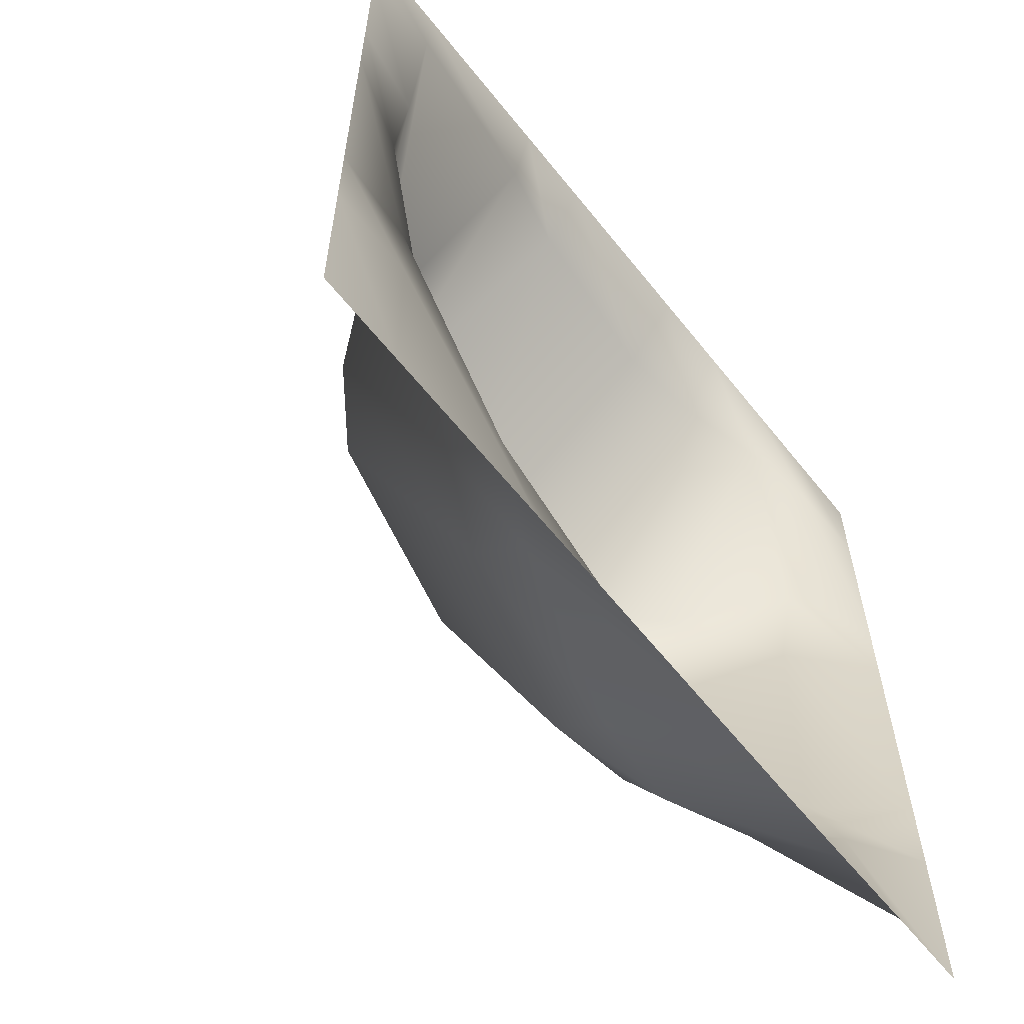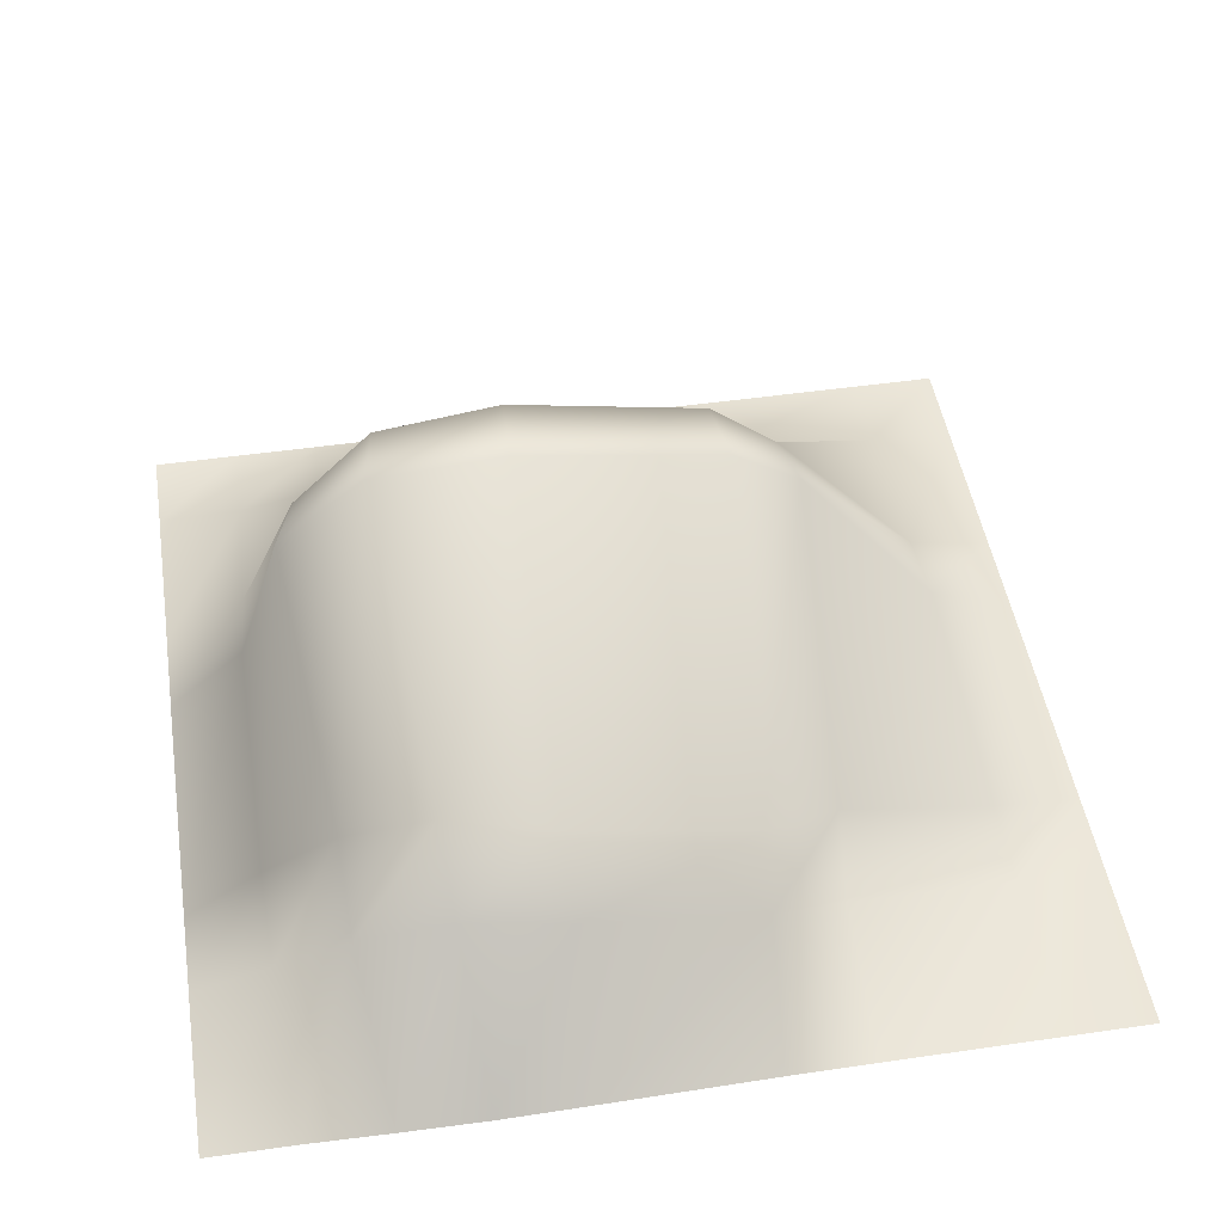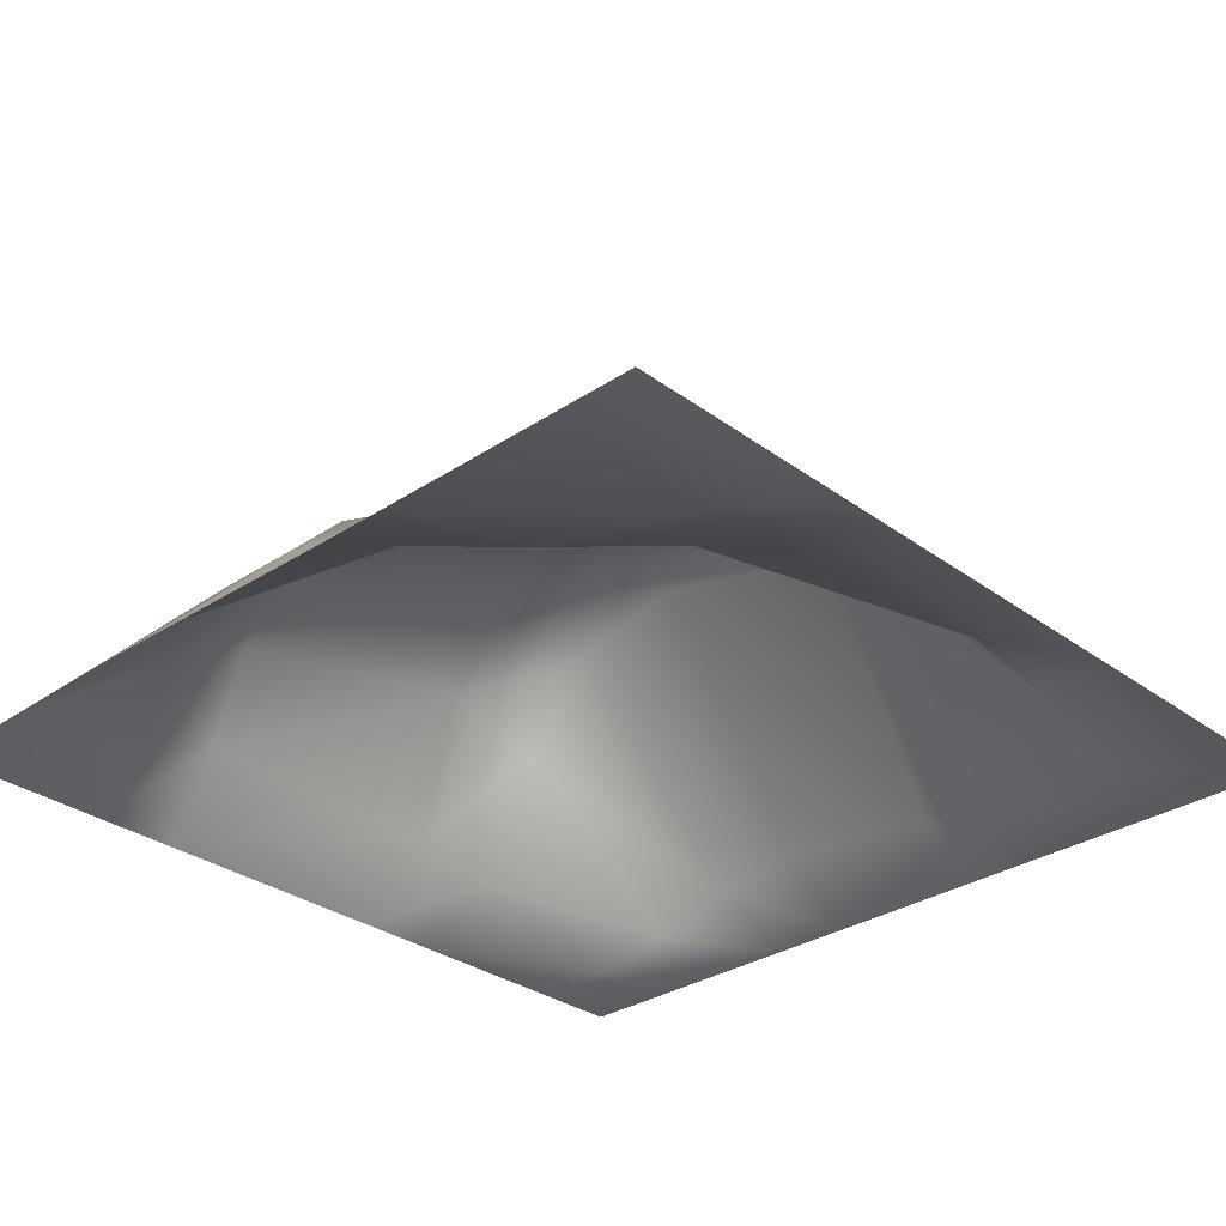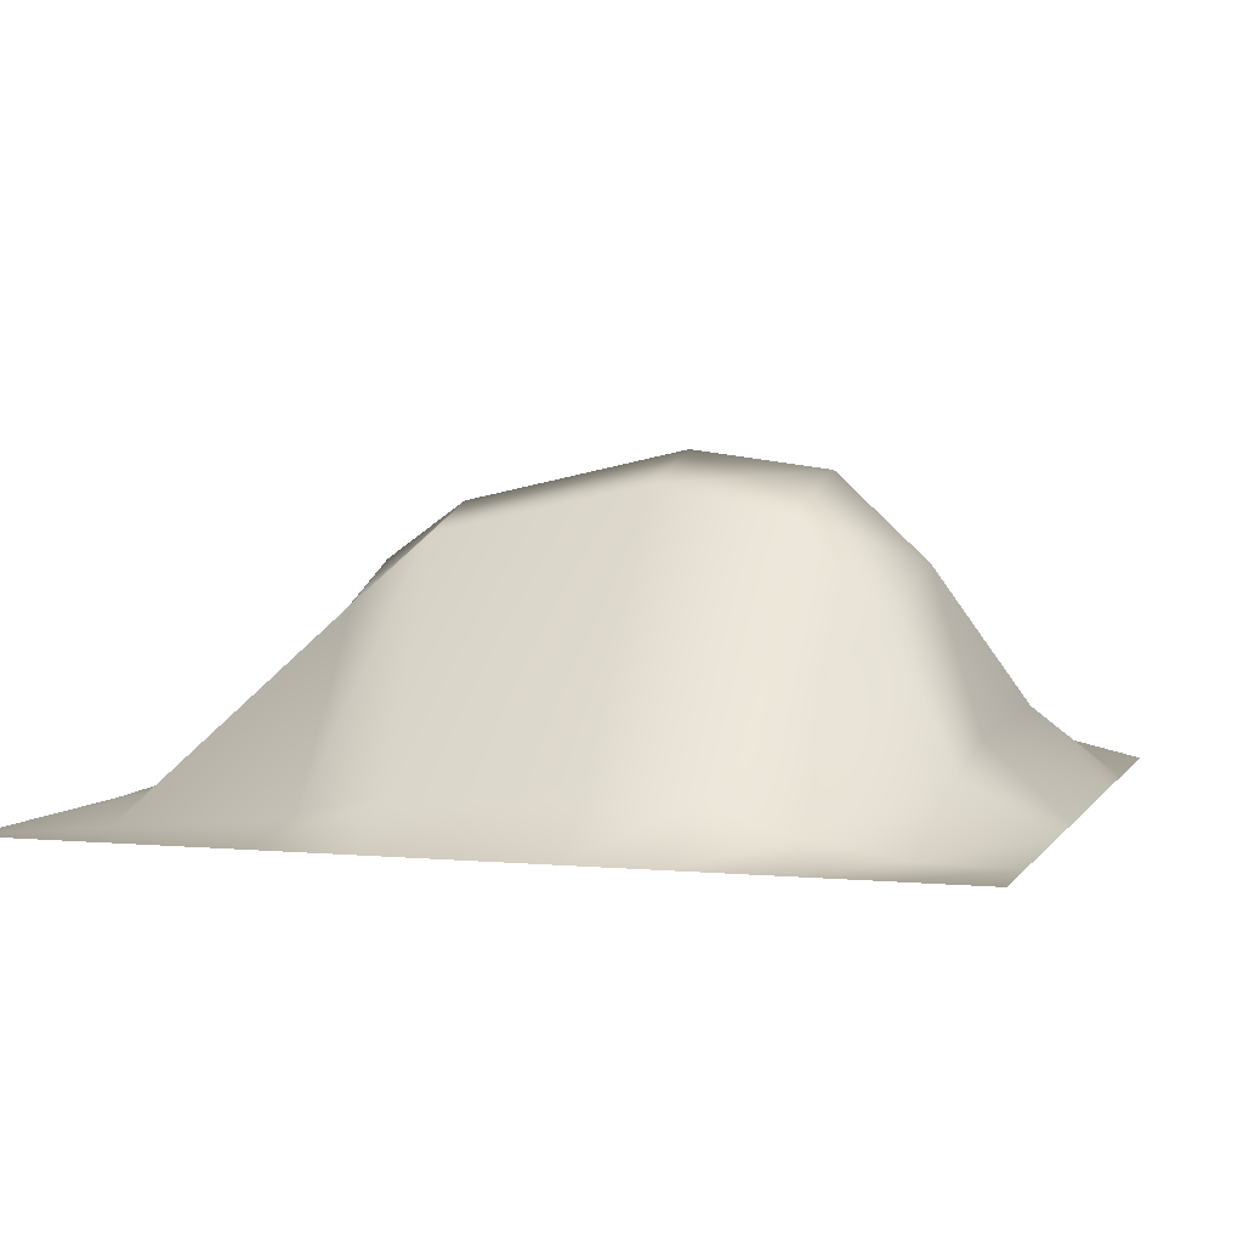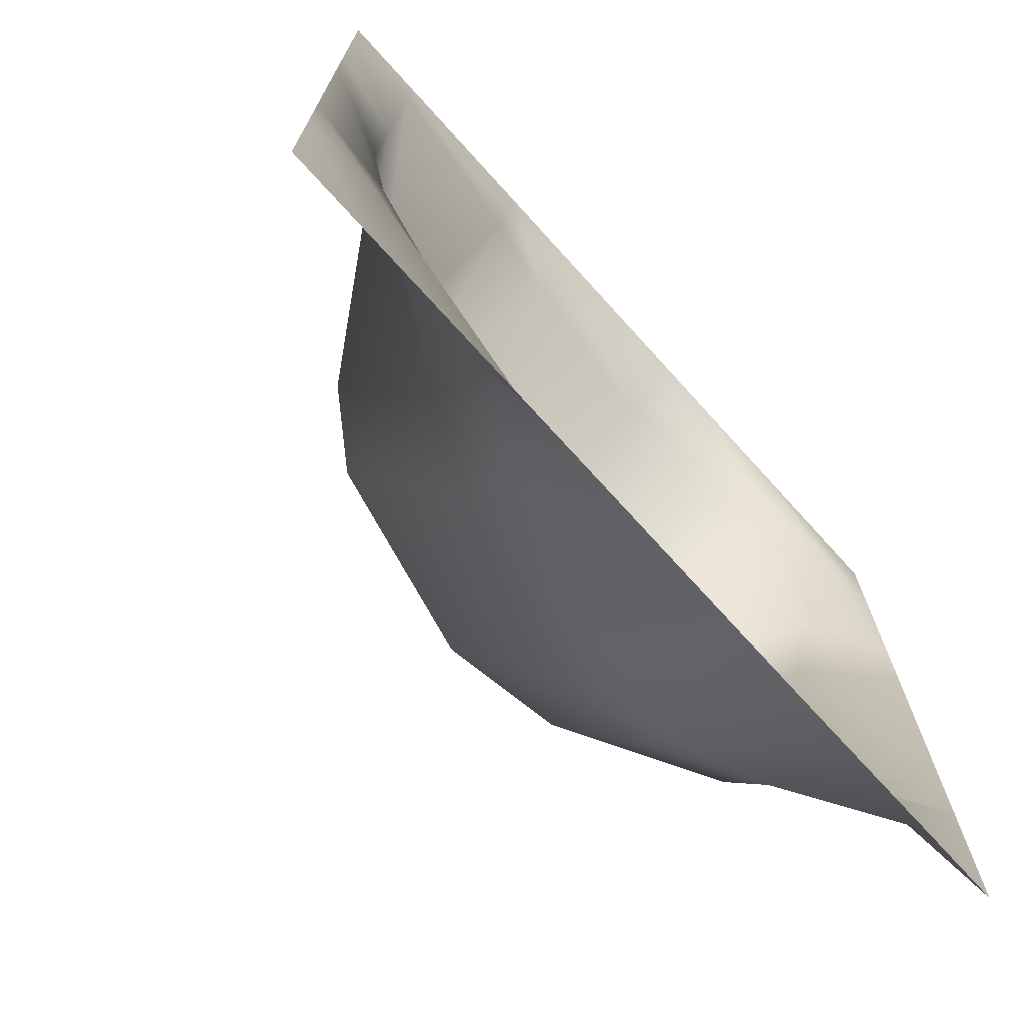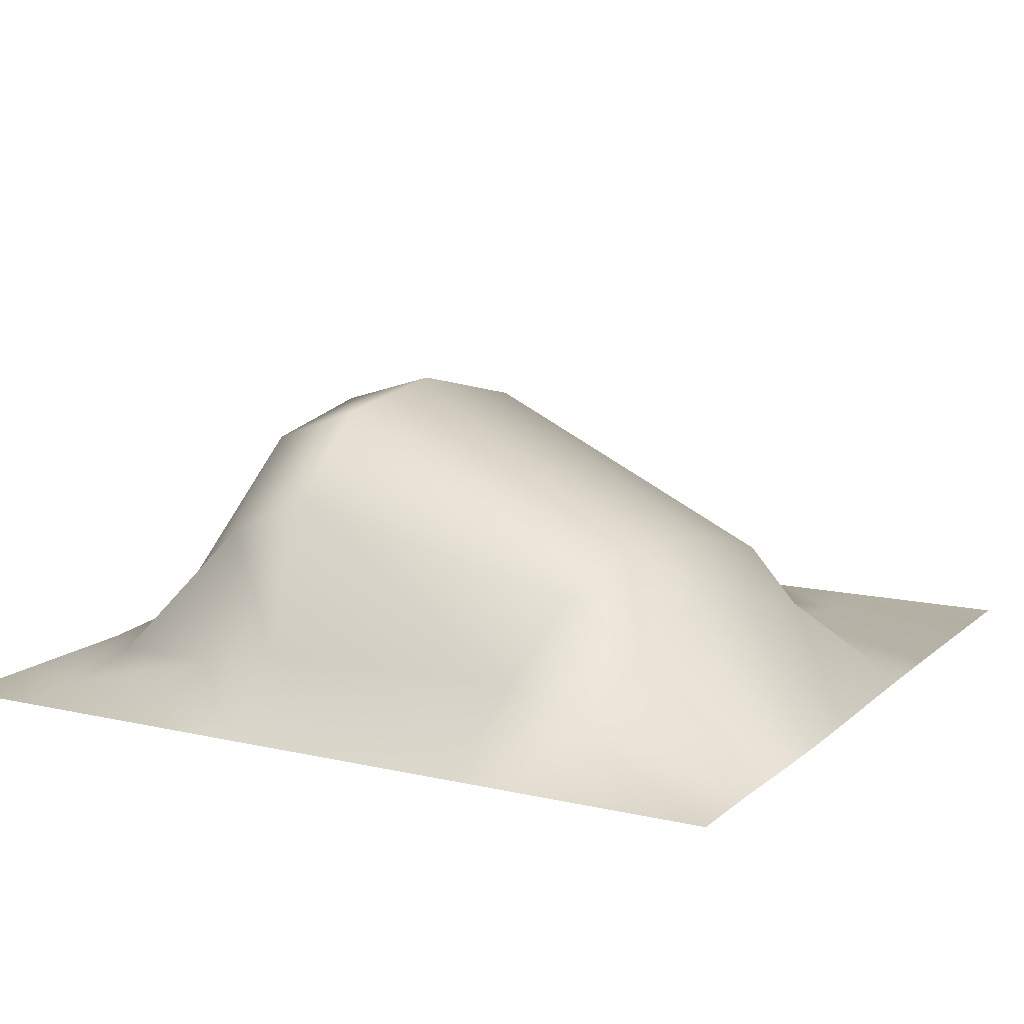
<metadata>
{"format":"obj","ext":"obj","renderer":"f3d","projection":"perspective","resolution":1024,"background":"white","views":[{"elev":-61.3,"azim":-51.6,"up":"+Z"},{"elev":48.0,"azim":170.8,"up":"+Y"},{"elev":-30.9,"azim":-136.4,"up":"+Y"},{"elev":3.6,"azim":17.5,"up":"+Y"},{"elev":-72.7,"azim":-47.8,"up":"+Z"},{"elev":12.0,"azim":118.6,"up":"+Y"}]}
</metadata>
<code>
g default
v -16.56 -3e-06 40.1
v -12.31 -3e-06 40.1
v -3.826 -3e-06 40.1
v 0.4114 -2e-06 40.1
v 8.892 -2e-06 40.11
v 13.14 -2e-06 40.11
v 17.39 -3e-06 40.1
v 21.63 -3e-06 40.1
v 25.88 -3e-06 40.1
v -16.56 -3e-06 35.86
v -12.31 0 35.86
v -3.893 0.8706 35.87
v 0.2367 1.787 35.92
v 8.682 2.572 36.05
v 13.07 2.032 36
v 17.39 0.8428 35.92
v 21.64 0.08413 35.86
v 25.88 -3e-06 35.86
v -16.56 -3e-06 27.37
v -12.35 0.763 27.37
v -4.94 9.039 27.45
v -1.397 12.1 27.2
v 8.504 14.21 26.8
v 14.74 12.98 27.21
v 18.8 8.612 27.51
v 21.83 2.376 27.36
v 25.88 -2e-06 27.37
v -16.56 -3e-06 23.13
v -12.36 1.483 23.12
v -5.106 10.79 23.08
v -1.549 13.44 22.61
v 8.755 15.75 21.81
v 15.38 14.85 22.26
v 19.74 10.87 22.77
v 22.04 3.459 22.95
v 25.89 -1e-06 23.11
v -16.56 -3e-06 10.4
v -12.32 0.3168 10.4
v -4.026 4.596 8.188
v -0.1221 6.238 6.34
v 8.942 8.791 5.828
v 14.06 8.741 7.359
v 18.46 7.183 8.265
v 22.05 3.652 9.561
v 25.89 2e-06 10.35
v -16.56 -3e-06 6.153
v -12.31 0.01552 6.153
v -3.964 1.516 5.254
v -0.1037 3.391 3.803
v 8.786 5.876 3.007
v 13.88 6.388 3.475
v 18.35 4.927 4.287
v 21.98 2.02 5.526
v 25.89 -1e-06 6.127
v -16.56 -3e-06 -2.333
v -12.31 -3e-06 -2.333
v -3.826 -3e-06 -2.333
v 0.4055 -2e-06 -2.349
v 8.892 -1e-06 -2.46
v 13.24 -1e-06 -2.504
v 17.46 -1e-06 -2.445
v 21.64 -3e-06 -2.347
v 25.88 -3e-06 -2.333
g dirt_mid dirt
f 1 2 11 10
f 2 3 12 11
f 3 4 13 12
f 4 5 14 13
f 5 6 15 14
f 6 7 16 15
f 7 8 17 16
f 8 9 18 17
f 10 11 20 19
f 11 12 21 20
f 12 13 22 21
f 13 14 23 22
f 14 15 24 23
f 15 16 25 24
f 16 17 26 25
f 17 18 27 26
f 19 20 29 28
f 20 21 30 29
f 21 22 31 30
f 22 23 32 31
f 23 24 33 32
f 24 25 34 33
f 25 26 35 34
f 26 27 36 35
f 28 29 38 37
f 29 30 39 38
f 30 31 40 39
f 31 32 41 40
f 32 33 42 41
f 33 34 43 42
f 34 35 44 43
f 35 36 45 44
f 37 38 47 46
f 38 39 48 47
f 39 40 49 48
f 40 41 50 49
f 41 42 51 50
f 42 43 52 51
f 43 44 53 52
f 44 45 54 53
f 46 47 56 55
f 47 48 57 56
f 48 49 58 57
f 49 50 59 58
f 50 51 60 59
f 51 52 61 60
f 52 53 62 61
f 53 54 63 62

</code>
